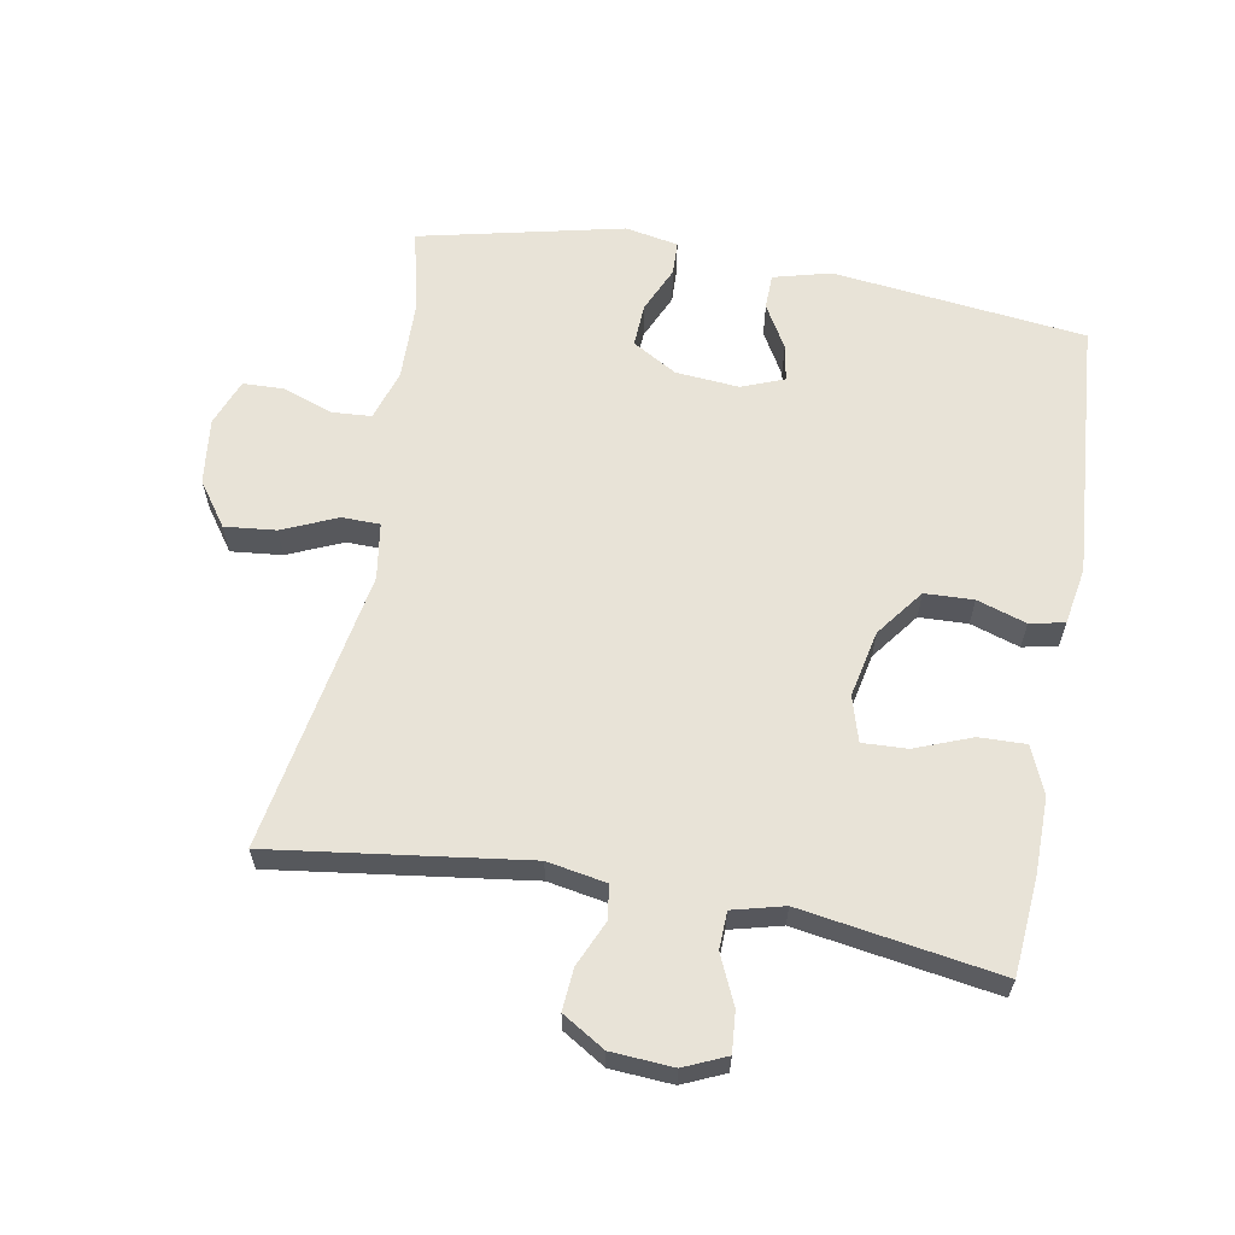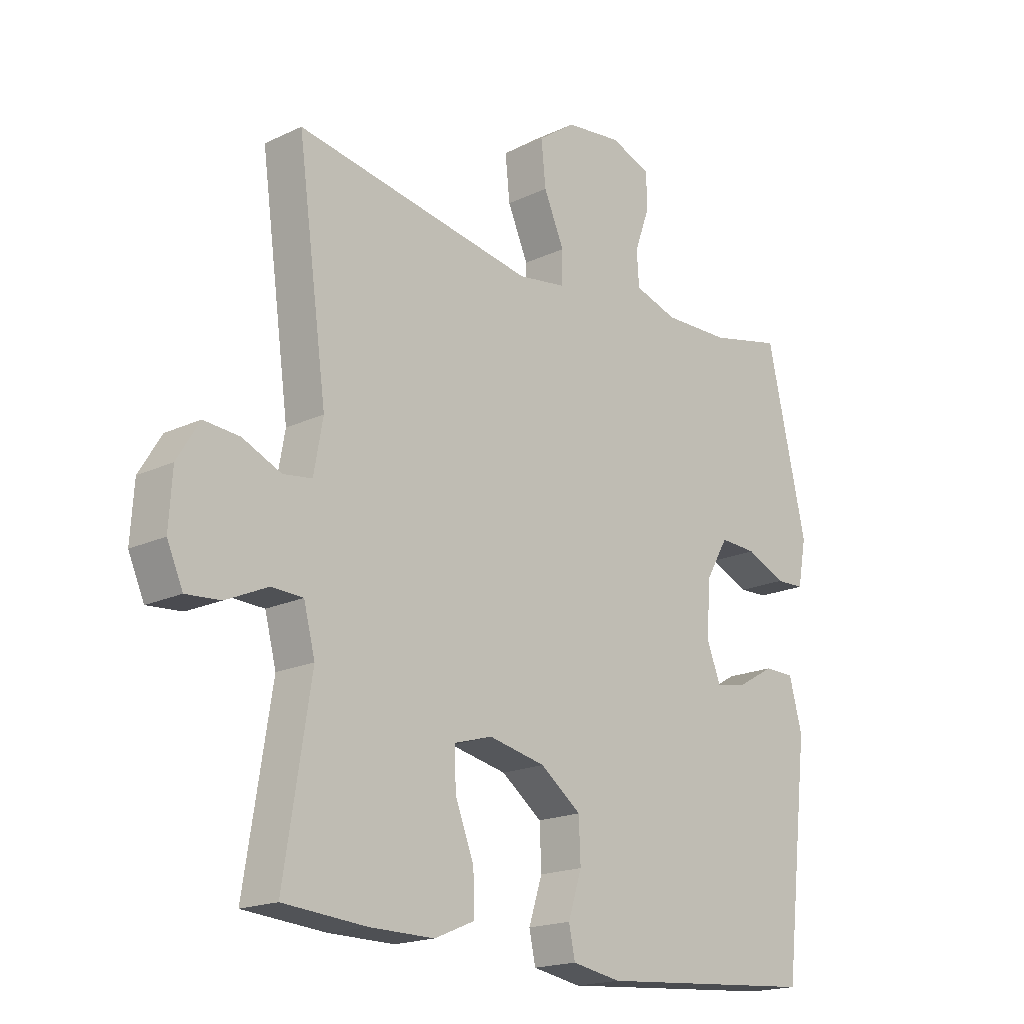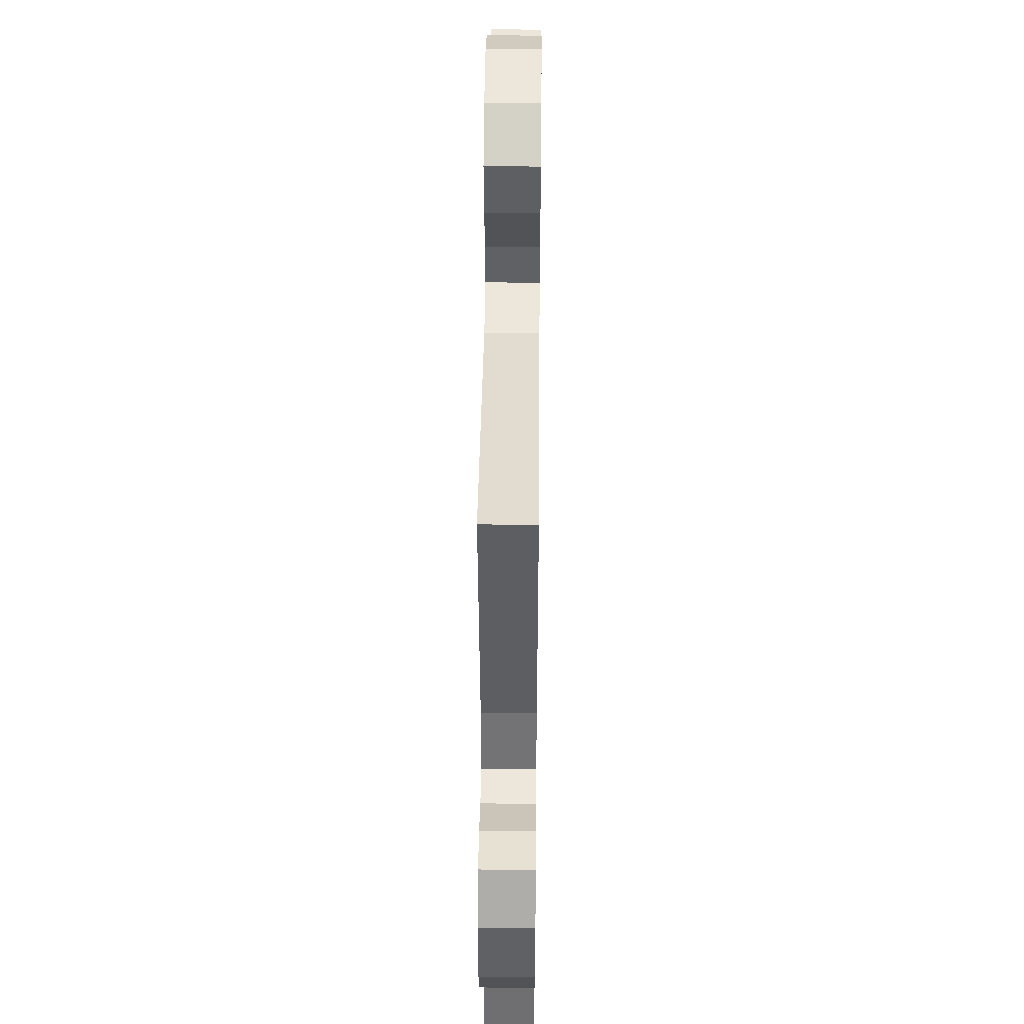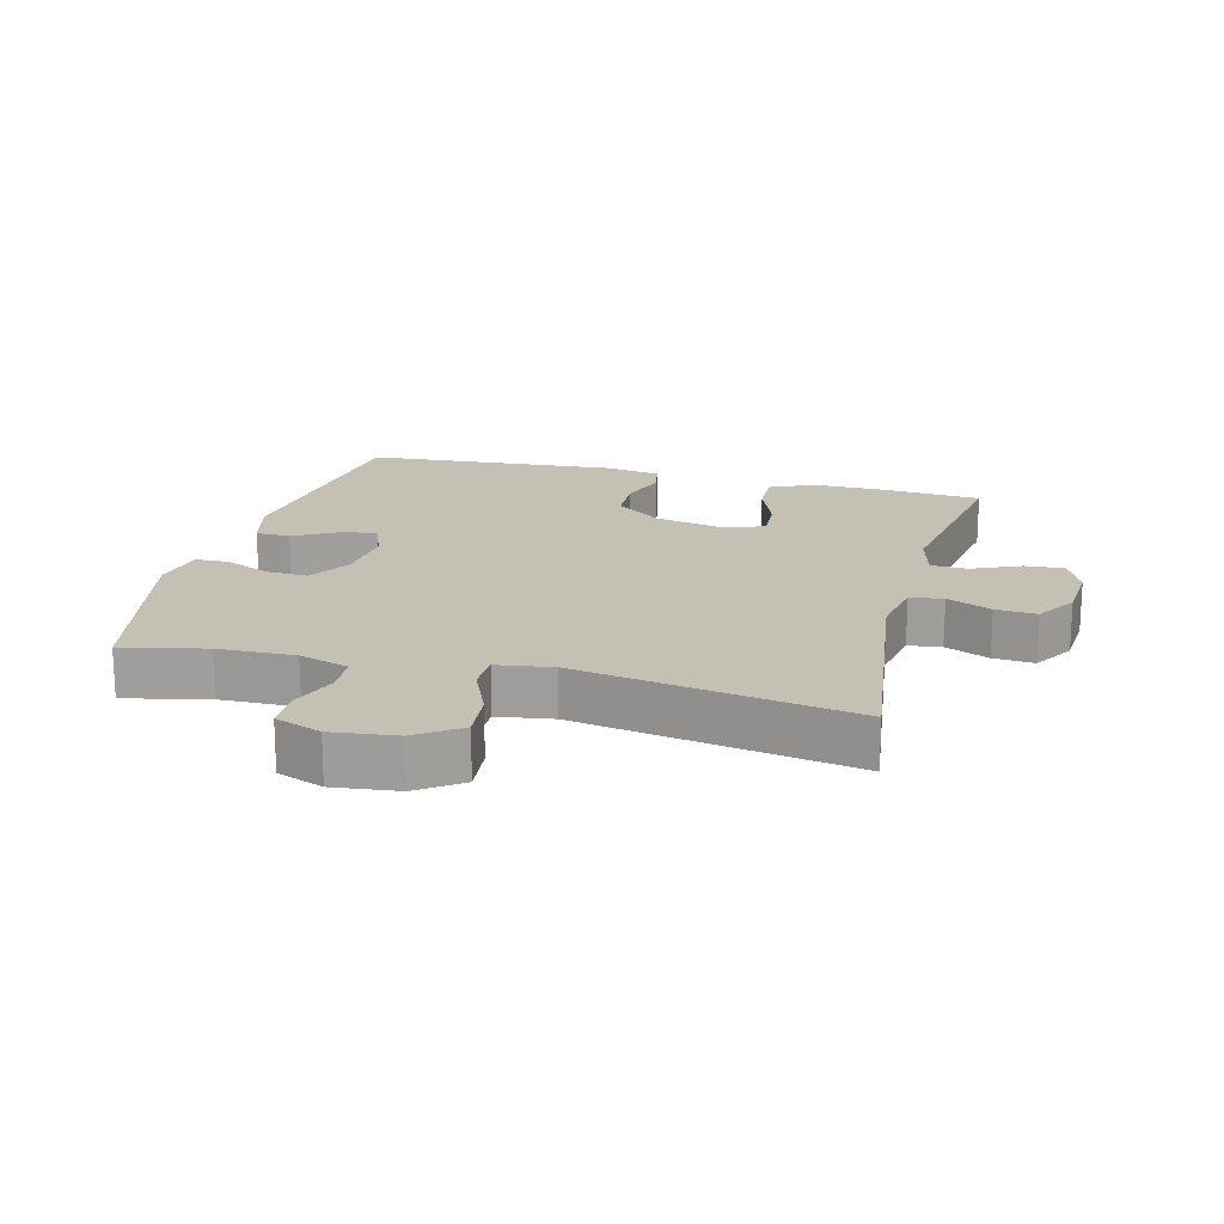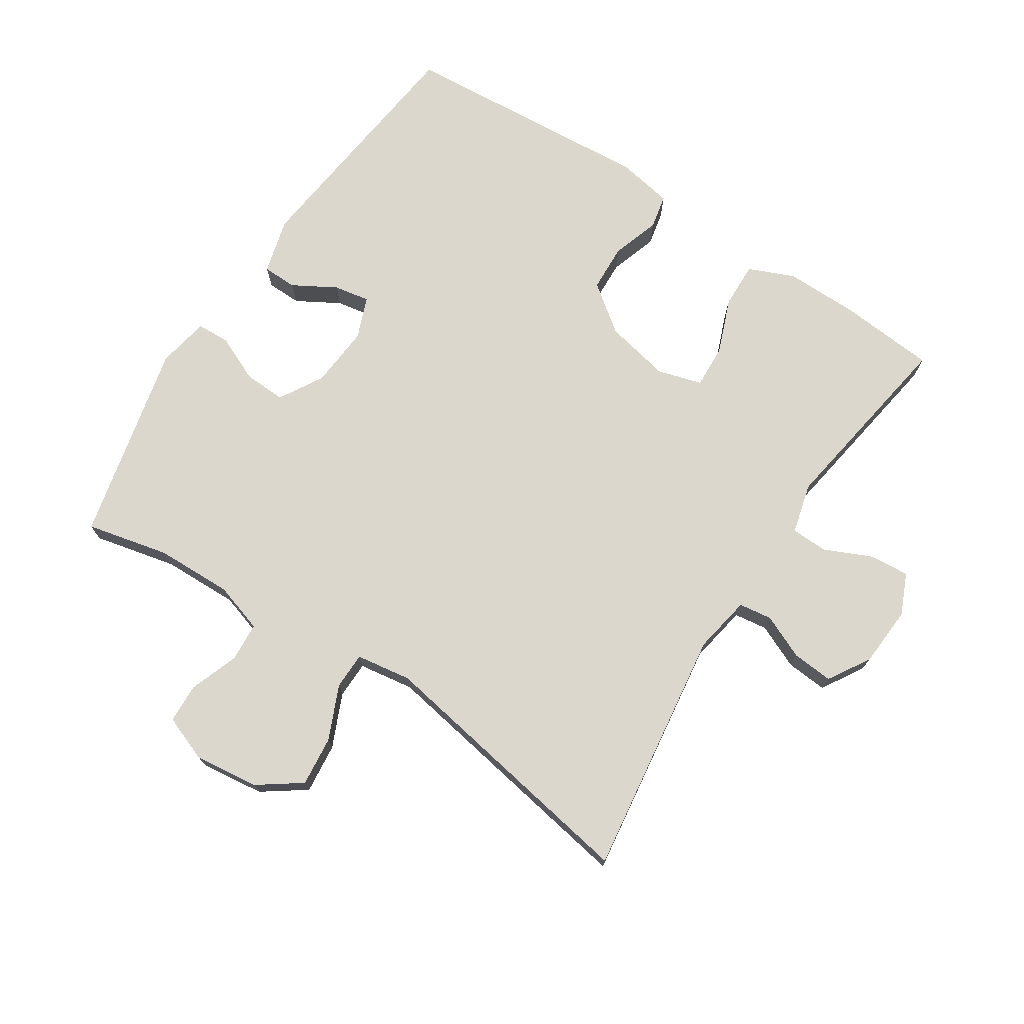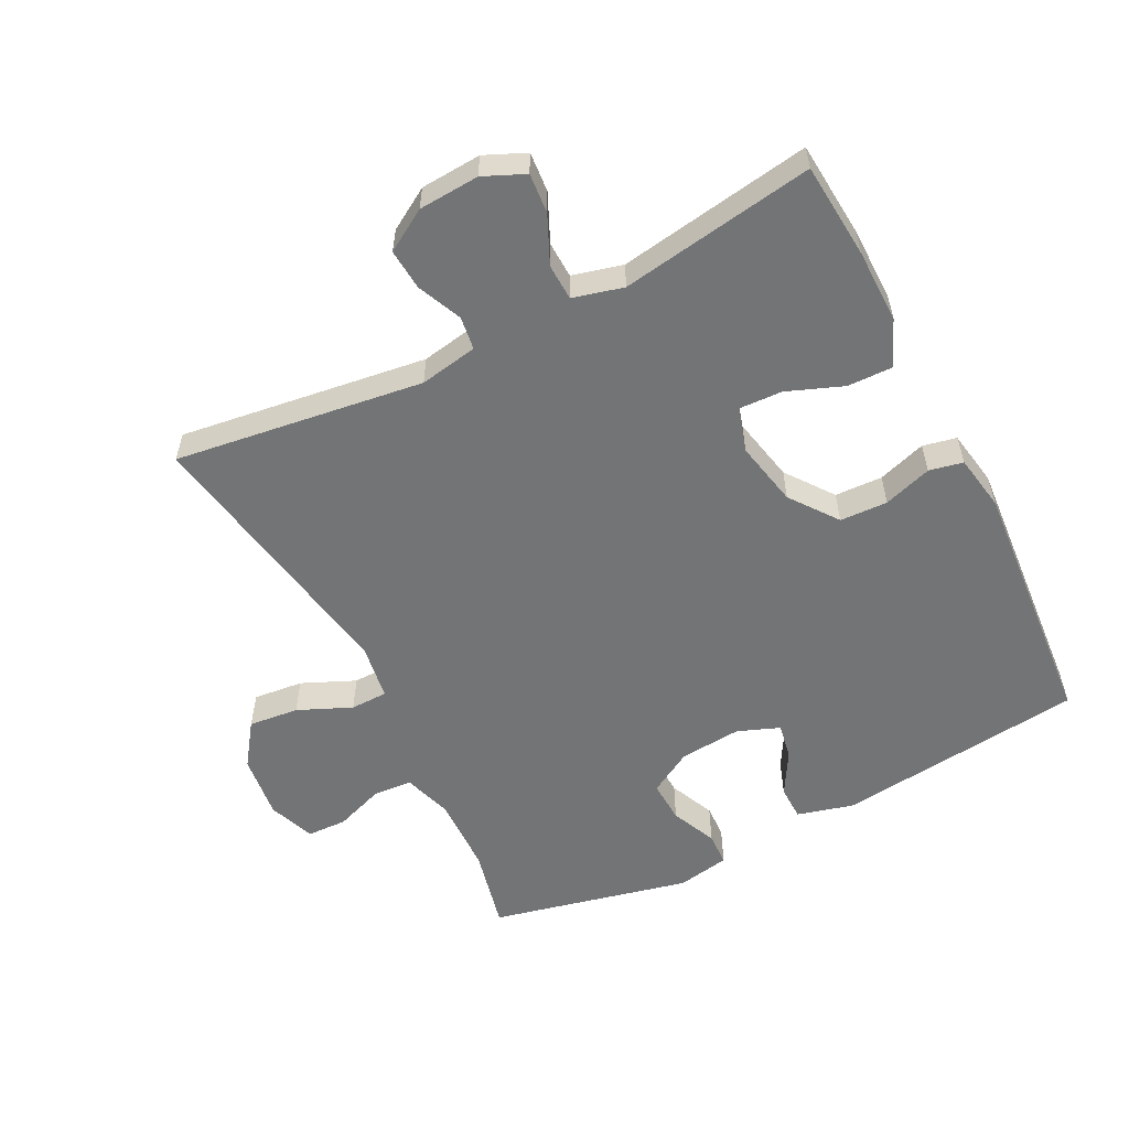
<metadata>
{"format":"obj","ext":"obj","renderer":"f3d","projection":"perspective","resolution":1024,"background":"white","views":[{"elev":61.9,"azim":100.3,"up":"+Y"},{"elev":-18.3,"azim":132.5,"up":"+Z"},{"elev":44.2,"azim":90.6,"up":"+Z"},{"elev":18.3,"azim":14.7,"up":"+Y"},{"elev":73.4,"azim":33.1,"up":"+Y"},{"elev":-56.2,"azim":117.0,"up":"+Y"}]}
</metadata>
<code>
v 0.5 0.07 0.5
v 0.448 0.07 0.119
v 0.464 0.07 0.03
v 0.515 0.07 0.023
v 0.583 0.07 0.053
v 0.646 0.07 0.058
v 0.685 0.07 -0.006
v 0.691 0.07 -0.099
v 0.663 0.07 -0.162
v 0.602 0.07 -0.157
v 0.529 0.07 -0.124
v 0.473 0.07 -0.126
v 0.453 0.07 -0.203
v 0.5 0.07 -0.5
v 0.354 0.07 -0.512
v 0.24 0.07 -0.513
v 0.169 0.07 -0.483
v 0.171 0.07 -0.413
v 0.204 0.07 -0.328
v 0.207 0.07 -0.261
v 0.139 0.07 -0.241
v 0.039 0.07 -0.262
v -0.033 0.07 -0.316
v -0.036 0.07 -0.389
v -0.012 0.07 -0.463
v -0.023 0.07 -0.515
v -0.109 0.07 -0.53
v -0.5 0.07 -0.5
v -0.544 0.07 -0.119
v -0.521 0.07 -0.033
v -0.468 0.07 -0.032
v -0.402 0.07 -0.07
v -0.347 0.07 -0.08
v -0.322 0.07 -0.016
v -0.33 0.07 0.079
v -0.369 0.07 0.146
v -0.434 0.07 0.143
v -0.504 0.07 0.112
v -0.555 0.07 0.114
v -0.57 0.07 0.194
v -0.5 0.07 0.5
v -0.373 0.07 0.471
v -0.255 0.07 0.468
v -0.179 0.07 0.492
v -0.175 0.07 0.552
v -0.202 0.07 0.627
v -0.2 0.07 0.688
v -0.129 0.07 0.715
v -0.03 0.07 0.703
v 0.036 0.07 0.656
v 0.028 0.07 0.579
v -0.008 0.07 0.497
v -0.007 0.07 0.44
v 0.078 0.07 0.427
v 0.5 0 0.5
v 0.448 0 0.119
v 0.464 0 0.03
v 0.515 0 0.023
v 0.583 0 0.053
v 0.646 0 0.058
v 0.685 0 -0.006
v 0.691 0 -0.099
v 0.663 0 -0.162
v 0.602 0 -0.157
v 0.529 0 -0.124
v 0.473 0 -0.126
v 0.453 0 -0.203
v 0.5 0 -0.5
v 0.354 0 -0.512
v 0.24 0 -0.513
v 0.169 0 -0.483
v 0.171 0 -0.413
v 0.204 0 -0.328
v 0.207 0 -0.261
v 0.139 0 -0.241
v 0.039 0 -0.262
v -0.033 0 -0.316
v -0.036 0 -0.389
v -0.012 0 -0.463
v -0.023 0 -0.515
v -0.109 0 -0.53
v -0.5 0 -0.5
v -0.544 0 -0.119
v -0.521 0 -0.033
v -0.468 0 -0.032
v -0.402 0 -0.07
v -0.347 0 -0.08
v -0.322 0 -0.016
v -0.33 0 0.079
v -0.369 0 0.146
v -0.434 0 0.143
v -0.504 0 0.112
v -0.555 0 0.114
v -0.57 0 0.194
v -0.5 0 0.5
v -0.373 0 0.471
v -0.255 0 0.468
v -0.179 0 0.492
v -0.175 0 0.552
v -0.202 0 0.627
v -0.2 0 0.688
v -0.129 0 0.715
v -0.03 0 0.703
v 0.036 0 0.656
v 0.028 0 0.579
v -0.008 0 0.497
v -0.007 0 0.44
v 0.078 0 0.427
f 49 50 51 52
f 49 52 53
f 48 49 53
f 45 46 47 48
f 44 45 48 53
f 43 44 53
f 42 43 53 54
f 40 41 42
f 37 38 39 40
f 36 37 40 42
f 35 36 42 54
f 29 30 31 32
f 29 32 33
f 28 29 33
f 27 28 33 34
f 24 25 26 27
f 23 24 27 34
f 16 17 18 19
f 16 19 20
f 13 14 15 16
f 12 13 16 20
f 8 9 10 11
f 8 11 12
f 7 8 12
f 4 5 6 7
f 3 4 7 12
f 2 3 12 20
f 22 23 34 35
f 21 22 35 54
f 20 21 54
f 1 2 20 54
f 106 105 104 103
f 107 106 103
f 107 103 102
f 102 101 100 99
f 107 102 99 98
f 107 98 97
f 108 107 97 96
f 96 95 94
f 94 93 92 91
f 96 94 91 90
f 108 96 90 89
f 86 85 84 83
f 87 86 83
f 87 83 82
f 88 87 82 81
f 81 80 79 78
f 88 81 78 77
f 73 72 71 70
f 74 73 70
f 70 69 68 67
f 74 70 67 66
f 65 64 63 62
f 66 65 62
f 66 62 61
f 61 60 59 58
f 66 61 58 57
f 74 66 57 56
f 89 88 77 76
f 108 89 76 75
f 108 75 74
f 108 74 56 55
f 1 55 56 2
f 2 56 57 3
f 3 57 58 4
f 4 58 59 5
f 5 59 60 6
f 6 60 61 7
f 7 61 62 8
f 8 62 63 9
f 9 63 64 10
f 10 64 65 11
f 11 65 66 12
f 12 66 67 13
f 13 67 68 14
f 14 68 69 15
f 15 69 70 16
f 16 70 71 17
f 17 71 72 18
f 18 72 73 19
f 19 73 74 20
f 20 74 75 21
f 21 75 76 22
f 22 76 77 23
f 23 77 78 24
f 24 78 79 25
f 25 79 80 26
f 26 80 81 27
f 27 81 82 28
f 28 82 83 29
f 29 83 84 30
f 30 84 85 31
f 31 85 86 32
f 32 86 87 33
f 33 87 88 34
f 34 88 89 35
f 35 89 90 36
f 36 90 91 37
f 37 91 92 38
f 38 92 93 39
f 39 93 94 40
f 40 94 95 41
f 41 95 96 42
f 42 96 97 43
f 43 97 98 44
f 44 98 99 45
f 45 99 100 46
f 46 100 101 47
f 47 101 102 48
f 48 102 103 49
f 49 103 104 50
f 50 104 105 51
f 51 105 106 52
f 52 106 107 53
f 53 107 108 54
f 54 108 55 1

</code>
